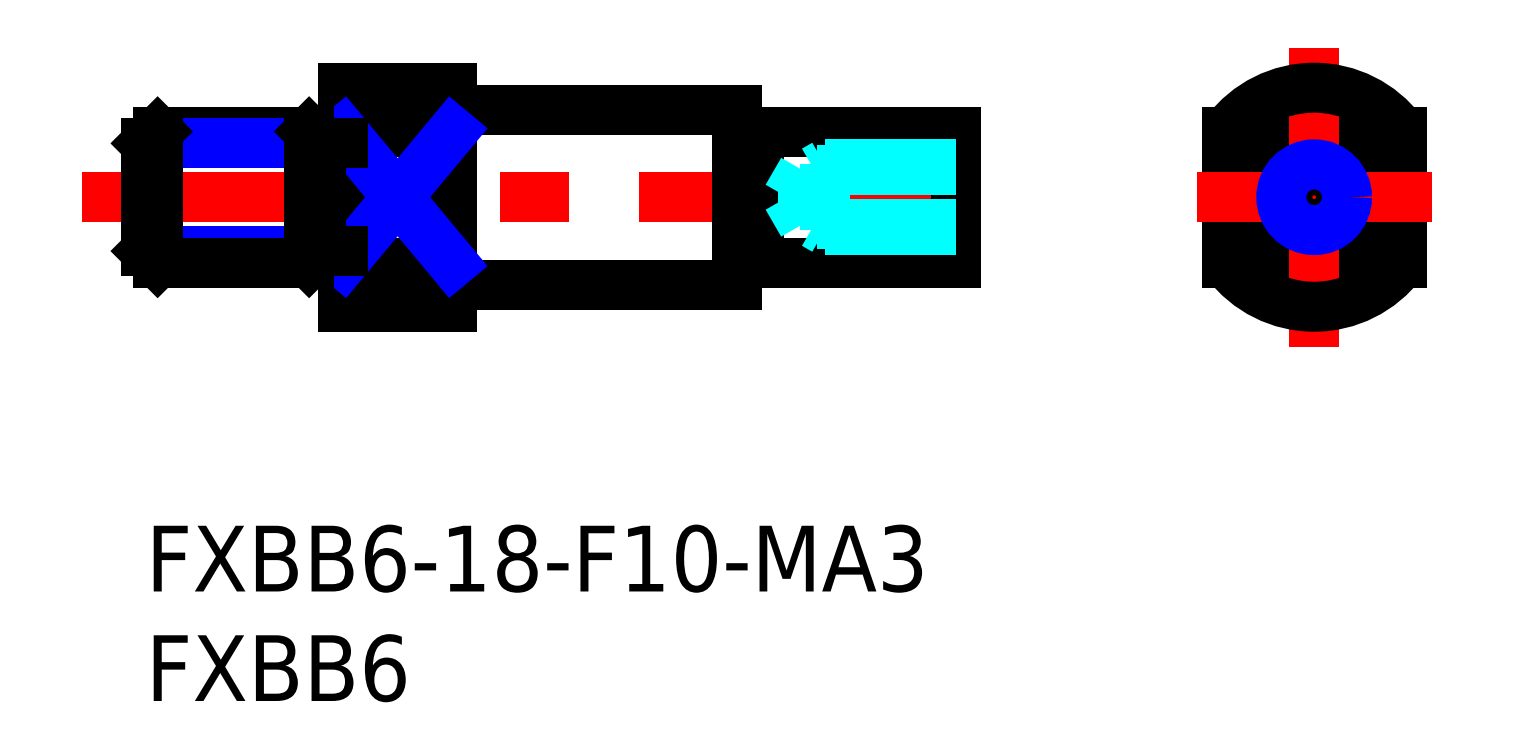
<metadata>
{"format":"dxf","ext":"dxf","renderer":"ezdxf+matplotlib","layout":"modelspace","background":"white","min_lineweight":24,"dpi":150}
</metadata>
<code>
0
SECTION
2
ENTITIES
0
INSERT
8
MSM_CONTINUOUS
2
*U5
10
0
20
0
30
0
0
INSERT
8
MSM_CONTINUOUS
2
*U6
10
0
20
0
30
0
0
LINE
8
MSM_CENTER
10
-2.89
20
15
30
0
11
37.99
21
15
31
0
0
LINE
8
MSM_CONTINUOUS
10
9
20
20
30
0
11
14
21
20
31
0
0
LINE
8
MSM_CONTINUOUS
10
9
20
10
30
0
11
14
21
10
31
0
0
LINE
8
MSM_CONTINUOUS
10
14
20
18
30
0
11
9
21
18
31
0
0
LINE
8
MSM_CONTINUOUS
10
14
20
12
30
0
11
9
21
12
31
0
0
LINE
8
MSM_CONTINUOUS
10
9
20
10
30
0
11
9
21
20
31
0
0
LINE
8
MSM_CONTINUOUS
10
14
20
19
30
0
11
27
21
19
31
0
0
LINE
8
MSM_CONTINUOUS
10
14
20
11
30
0
11
27
21
11
31
0
0
LINE
8
MSM_CONTINUOUS
10
14
20
20
30
0
11
14
21
10
31
0
0
LINE
8
MSM_CONTINUOUS
10
27
20
11
30
0
11
27
21
19
31
0
0
LINE
8
MSM_CONTINUOUS
10
37
20
12
30
0
11
37
21
18
31
0
0
LINE
8
MSM_CONTINUOUS
10
37
20
12
30
0
11
28
21
12
31
0
0
LINE
8
MSM_CONTINUOUS
10
28
20
18
30
0
11
37
21
18
31
0
0
LINE
8
MSM_CONTINUOUS
10
57.35
20
18
30
0
11
57.35
21
12
31
0
0
LINE
8
MSM_CONTINUOUS
10
49.35
20
18
30
0
11
49.35
21
12
31
0
0
CIRCLE
8
MSM_CONTINUOUS
10
53.35
20
15
30
0
40
3
0
CIRCLE
8
MSM_CONTINUOUS
10
53.35
20
15
30
0
40
4
0
LINE
8
MSM_CENTER
10
53.35
20
21.83
30
0
11
53.35
21
8.174
31
0
0
ARC
8
MSM_CONTINUOUS
10
53.35
20
15
30
0
40
5
50
216.9
51
323.1
0
ARC
8
MSM_CONTINUOUS
10
53.35
20
15
30
0
40
5
50
36.87
51
143.1
0
LINE
8
MSM_CENTER
10
47.99
20
15
30
0
11
58.7
21
15
31
0
0
LINE
8
MSM_NARROW
10
9
20
18
30
0
11
14
21
12
31
0
0
LINE
8
MSM_NARROW
10
14
20
18
30
0
11
9
21
12
31
0
0
LINE
8
MSM_CONTINUOUS
10
0.5415
20
18
30
0
11
7.459
21
18
31
0
0
LINE
8
MSM_NARROW
10
1.07e-14
20
17.46
30
0
11
8
21
17.46
31
0
0
LINE
8
MSM_NARROW
10
-3.6e-15
20
12.54
30
0
11
8
21
12.54
31
0
0
LINE
8
MSM_CONTINUOUS
10
0.5415
20
12
30
0
11
7.459
21
12
31
0
0
LINE
8
MSM_CONTINUOUS
10
8
20
17.46
30
0
11
8
21
12.54
31
0
0
LINE
8
MSM_CONTINUOUS
10
8
20
17.46
30
0
11
7.459
21
18
31
0
0
LINE
8
MSM_CONTINUOUS
10
7.459
20
18
30
0
11
7.459
21
12
31
0
0
LINE
8
MSM_CONTINUOUS
10
7.459
20
12
30
0
11
8
21
12.54
31
0
0
LINE
8
MSM_CONTINUOUS
10
1.07e-14
20
17.46
30
0
11
-3.6e-15
21
12.54
31
0
0
LINE
8
MSM_CONTINUOUS
10
1.07e-14
20
17.46
30
0
11
0.5415
21
18
31
0
0
LINE
8
MSM_CONTINUOUS
10
0.5415
20
18
30
0
11
0.5415
21
12
31
0
0
LINE
8
MSM_CONTINUOUS
10
0.5415
20
12
30
0
11
3.91e-14
21
12.54
31
0
0
LINE
8
MSM_CONTINUOUS
10
8
20
17.46
30
0
11
9
21
17.46
31
0
0
LINE
8
MSM_CONTINUOUS
10
8
20
12.54
30
0
11
9
21
12.54
31
0
0
LINE
8
MSM_CONTINUOUS
10
28
20
18
30
0
11
28
21
12
31
0
0
LINE
8
MSM_CONTINUOUS
10
28
20
17.9
30
0
11
27
21
17.9
31
0
0
LINE
8
MSM_CONTINUOUS
10
28
20
12.1
30
0
11
27
21
12.1
31
0
0
CIRCLE
8
MSM_CONTINUOUS
10
53.35
20
15
30
0
40
1.23
0
CIRCLE
8
MSM_NARROW
10
53.35
20
15
30
0
40
1.5
0
LINE
8
MSM_DASHED
10
37
20
16.23
30
0
11
30
21
16.23
31
0
0
LINE
8
MSM_DASHED
10
30
20
13.77
30
0
11
30
21
16.23
31
0
0
LINE
8
MSM_DASHED
10
30
20
16.23
30
0
11
29.29
21
15
31
0
0
LINE
8
MSM_DASHED
10
37
20
13.77
30
0
11
30
21
13.77
31
0
0
LINE
8
MSM_DASHED
10
30
20
13.77
30
0
11
29.29
21
15
31
0
0
LINE
8
MSM_DASHED
10
37
20
16.5
30
0
11
31
21
16.5
31
0
0
LINE
8
MSM_DASHED
10
31
20
16.5
30
0
11
30.53
21
16.23
31
0
0
LINE
8
MSM_DASHED
10
31
20
13.5
30
0
11
31
21
16.5
31
0
0
LINE
8
MSM_DASHED
10
37
20
13.5
30
0
11
31
21
13.5
31
0
0
LINE
8
MSM_DASHED
10
31
20
13.5
30
0
11
30.53
21
13.77
31
0
0
ENDSEC
0
EOF

</code>
